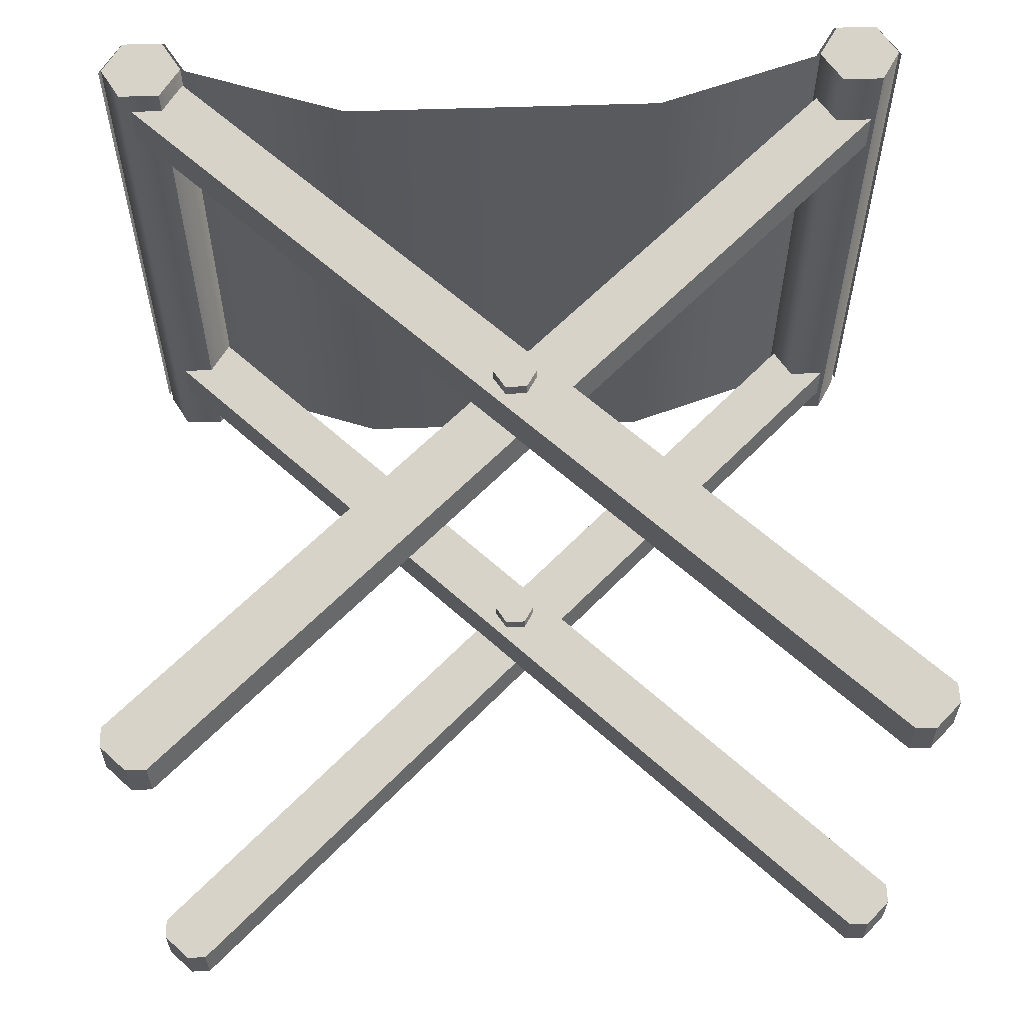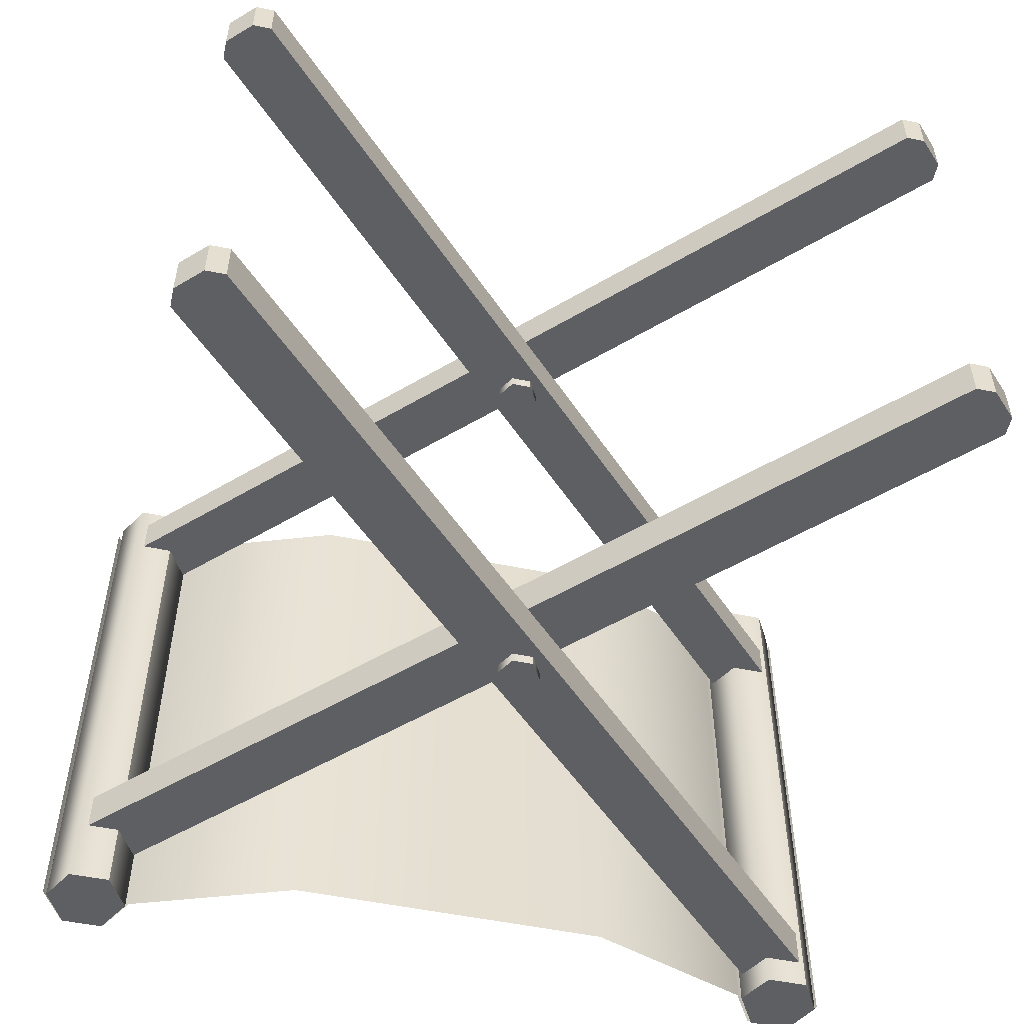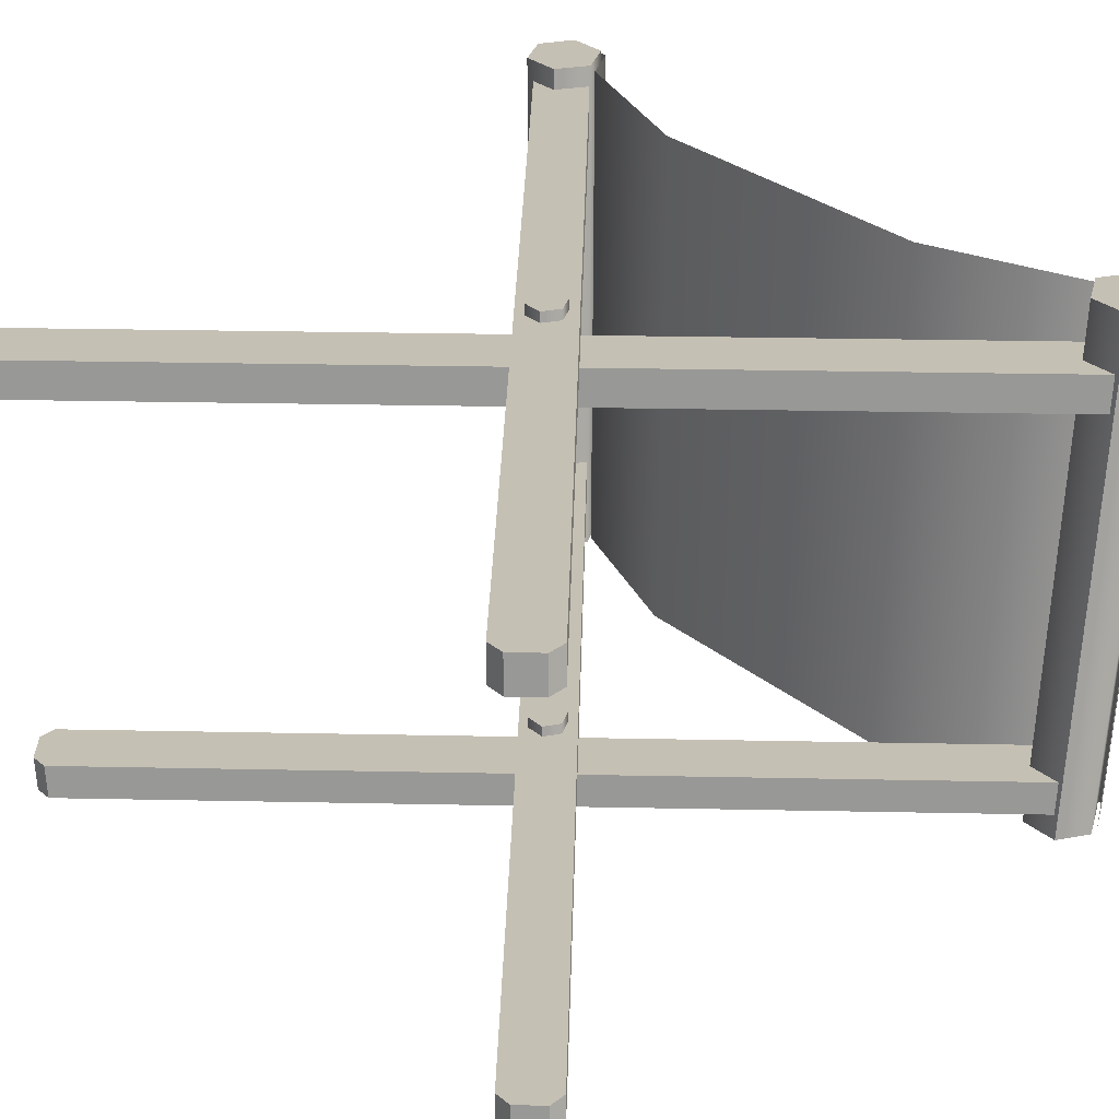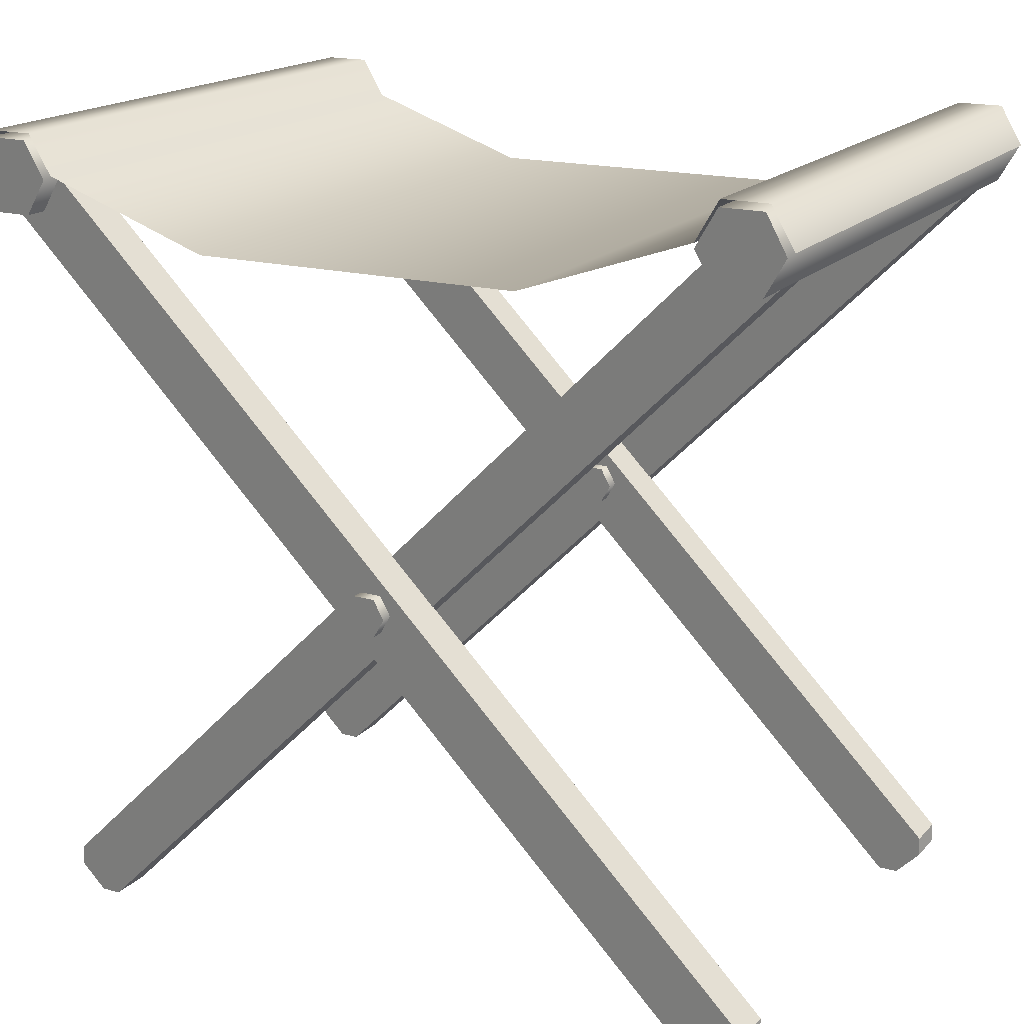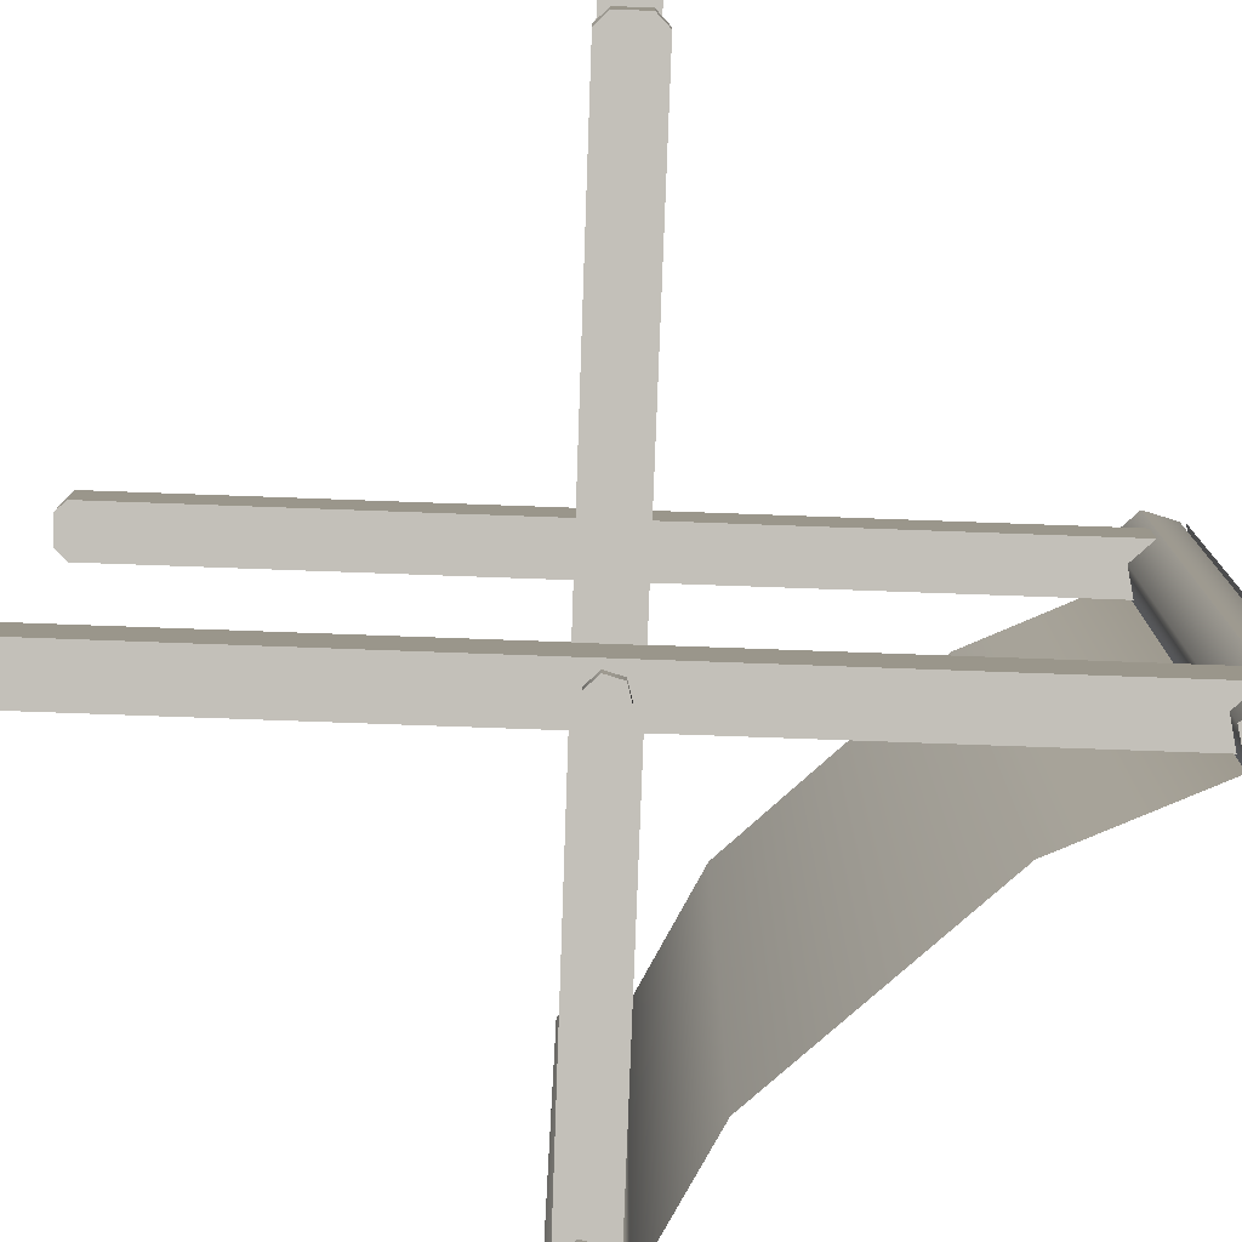
<metadata>
{"format":"obj","ext":"obj","renderer":"f3d","projection":"perspective","resolution":1024,"background":"white","views":[{"elev":59.1,"azim":-1.8,"up":"+Z"},{"elev":-52.7,"azim":-12.4,"up":"+Z"},{"elev":34.1,"azim":46.5,"up":"+Z"},{"elev":17.7,"azim":28.2,"up":"+Y"},{"elev":-74.7,"azim":42.9,"up":"+Z"}]}
</metadata>
<code>
v -0.22 0 -0.1689
v -0.2346 0.01465 -0.1689
v -0.2346 0.01465 -0.1431
v -0.22 0 -0.1431
v 0.2434 0.4517 -0.1689
v -0.2083 0 -0.1689
v -0.2083 0 -0.1431
v 0.2434 0.4517 -0.1431
v 0.217 0.478 -0.1689
v 0.2434 0.4517 -0.1689
v 0.2434 0.4517 -0.1431
v 0.217 0.478 -0.1431
v -0.2346 0.02637 -0.1689
v 0.217 0.478 -0.1689
v 0.217 0.478 -0.1431
v -0.2346 0.02637 -0.1431
v -0.22 0 0.1226
v -0.2346 0.01465 0.1226
v -0.2346 0.01465 0.1484
v -0.22 0 0.1484
v 0.2434 0.4517 0.1226
v -0.2083 0 0.1226
v -0.2083 0 0.1484
v 0.2434 0.4517 0.1484
v 0.217 0.478 0.1226
v 0.2434 0.4517 0.1226
v 0.2434 0.4517 0.1484
v 0.217 0.478 0.1484
v -0.2346 0.02637 0.1226
v 0.217 0.478 0.1226
v 0.217 0.478 0.1484
v -0.2346 0.02637 0.1484
v 0.2375 0.01465 -0.1436
v 0.2229 0 -0.1436
v 0.2229 0 -0.1182
v 0.2375 0.01465 -0.1182
v -0.2141 0.478 -0.1436
v 0.2375 0.02637 -0.1436
v 0.2375 0.02637 -0.1182
v -0.2141 0.478 -0.1182
v -0.2405 0.4517 -0.1436
v -0.2141 0.478 -0.1436
v -0.2141 0.478 -0.1182
v -0.2405 0.4517 -0.1182
v 0.2112 0 -0.1436
v -0.2405 0.4517 -0.1436
v -0.2405 0.4517 -0.1182
v 0.2112 0 -0.1182
v 0.2375 0.01465 0.1479
v 0.2229 0 0.1479
v 0.2229 0 0.1733
v 0.2375 0.01465 0.1733
v -0.2141 0.478 0.1479
v 0.2375 0.02637 0.1479
v 0.2375 0.02637 0.1733
v -0.2141 0.478 0.1733
v -0.2405 0.4517 0.1479
v -0.2141 0.478 0.1479
v -0.2141 0.478 0.1733
v -0.2405 0.4517 0.1733
v 0.2112 0 0.1479
v -0.2405 0.4517 0.1479
v -0.2405 0.4517 0.1733
v 0.2112 0 0.1733
v -0.2083 0 -0.1689
v -0.22 0 -0.1689
v -0.22 0 -0.1431
v -0.2083 0 -0.1431
v -0.2346 0.01465 -0.1689
v -0.2346 0.02637 -0.1689
v -0.2346 0.02637 -0.1431
v -0.2346 0.01465 -0.1431
v -0.2083 0 0.1226
v -0.22 0 0.1226
v -0.22 0 0.1484
v -0.2083 0 0.1484
v -0.2346 0.01465 0.1226
v -0.2346 0.02637 0.1226
v -0.2346 0.02637 0.1484
v -0.2346 0.01465 0.1484
v 0.2375 0.02637 -0.1436
v 0.2375 0.01465 -0.1436
v 0.2375 0.01465 -0.1182
v 0.2375 0.02637 -0.1182
v 0.2229 0 -0.1436
v 0.2112 0 -0.1436
v 0.2112 0 -0.1182
v 0.2229 0 -0.1182
v 0.2375 0.02637 0.1479
v 0.2375 0.01465 0.1479
v 0.2375 0.01465 0.1733
v 0.2375 0.02637 0.1733
v 0.2229 0 0.1479
v 0.2112 0 0.1479
v 0.2112 0 0.1733
v 0.2229 0 0.1733
v 0.217 0.478 -0.1431
v 0.2434 0.4517 -0.1431
v -0.2083 0 -0.1431
v -0.2346 0.02637 -0.1431
v -0.22 0 -0.1431
v -0.2346 0.01465 -0.1431
v 0.217 0.478 0.1484
v 0.2434 0.4517 0.1484
v -0.2083 0 0.1484
v -0.2346 0.02637 0.1484
v -0.22 0 0.1484
v -0.2346 0.01465 0.1484
v -0.2141 0.478 -0.1182
v 0.2375 0.02637 -0.1182
v 0.2375 0.01465 -0.1182
v 0.2229 0 -0.1182
v 0.2112 0 -0.1182
v -0.2405 0.4517 -0.1182
v -0.2141 0.478 0.1733
v 0.2375 0.02637 0.1733
v 0.2375 0.01465 0.1733
v 0.2229 0 0.1733
v 0.2112 0 0.1733
v -0.2405 0.4517 0.1733
v 0.2166 0.4473 -0.188
v 0.2166 0.4473 0.188
v 0.2419 0.4473 0.188
v 0.2419 0.4473 -0.188
v 0.2039 0.4688 -0.188
v 0.2039 0.4688 0.188
v 0.2166 0.4473 0.188
v 0.2166 0.4473 -0.188
v 0.2166 0.4907 -0.188
v 0.2166 0.4907 0.188
v 0.2039 0.4688 0.188
v 0.2039 0.4688 -0.188
v 0.2419 0.4907 -0.188
v 0.2419 0.4907 0.188
v 0.2166 0.4907 0.188
v 0.2166 0.4907 -0.188
v 0.2542 0.4688 -0.188
v 0.2542 0.4688 0.188
v 0.2419 0.4907 0.188
v 0.2419 0.4907 -0.188
v 0.2419 0.4473 -0.188
v 0.2419 0.4473 0.188
v 0.2542 0.4688 0.188
v 0.2542 0.4688 -0.188
v -0.004639 0.2246 0.1157
v -0.004639 0.2246 0.1807
v 0.008057 0.2246 0.1807
v 0.008057 0.2246 0.1157
v -0.01147 0.2358 0.1157
v -0.01147 0.2358 0.1807
v -0.004639 0.2246 0.1807
v -0.004639 0.2246 0.1157
v -0.004639 0.2471 0.1157
v -0.004639 0.2471 0.1807
v -0.01147 0.2358 0.1807
v -0.01147 0.2358 0.1157
v 0.008057 0.2471 0.1157
v 0.008057 0.2471 0.1807
v -0.004639 0.2471 0.1807
v -0.004639 0.2471 0.1157
v 0.0144 0.2358 0.1157
v 0.0144 0.2358 0.1807
v 0.008057 0.2471 0.1807
v 0.008057 0.2471 0.1157
v 0.008057 0.2246 0.1157
v 0.008057 0.2246 0.1807
v 0.0144 0.2358 0.1807
v 0.0144 0.2358 0.1157
v -0.004639 0.2246 -0.1753
v -0.004639 0.2246 -0.1104
v 0.008057 0.2246 -0.1104
v 0.008057 0.2246 -0.1753
v -0.01147 0.2358 -0.1753
v -0.01147 0.2358 -0.1104
v -0.004639 0.2246 -0.1104
v -0.004639 0.2246 -0.1753
v -0.004639 0.2471 -0.1753
v -0.004639 0.2471 -0.1104
v -0.01147 0.2358 -0.1104
v -0.01147 0.2358 -0.1753
v 0.008057 0.2471 -0.1753
v 0.008057 0.2471 -0.1104
v -0.004639 0.2471 -0.1104
v -0.004639 0.2471 -0.1753
v 0.0144 0.2358 -0.1753
v 0.0144 0.2358 -0.1104
v 0.008057 0.2471 -0.1104
v 0.008057 0.2471 -0.1753
v 0.008057 0.2246 -0.1753
v 0.008057 0.2246 -0.1104
v 0.0144 0.2358 -0.1104
v 0.0144 0.2358 -0.1753
v -0.2419 0.4473 -0.188
v -0.2419 0.4473 0.188
v -0.2166 0.4473 0.188
v -0.2166 0.4473 -0.188
v -0.2542 0.4688 -0.188
v -0.2542 0.4688 0.188
v -0.2419 0.4473 0.188
v -0.2419 0.4473 -0.188
v -0.2419 0.4907 -0.188
v -0.2419 0.4907 0.188
v -0.2542 0.4688 0.188
v -0.2542 0.4688 -0.188
v -0.2166 0.4907 -0.188
v -0.2166 0.4907 0.188
v -0.2419 0.4907 0.188
v -0.2419 0.4907 -0.188
v -0.2039 0.4688 -0.188
v -0.2039 0.4688 0.188
v -0.2166 0.4907 0.188
v -0.2166 0.4907 -0.188
v -0.2166 0.4473 -0.188
v -0.2166 0.4473 0.188
v -0.2039 0.4688 0.188
v -0.2039 0.4688 -0.188
v -0.2083 0 -0.1689
v 0.2434 0.4517 -0.1689
v 0.217 0.478 -0.1689
v -0.2346 0.02637 -0.1689
v -0.22 0 -0.1689
v -0.2346 0.01465 -0.1689
v -0.2083 0 0.1226
v 0.2434 0.4517 0.1226
v 0.217 0.478 0.1226
v -0.2346 0.02637 0.1226
v -0.22 0 0.1226
v -0.2346 0.01465 0.1226
v 0.2229 0 -0.1436
v 0.2375 0.01465 -0.1436
v 0.2375 0.02637 -0.1436
v -0.2141 0.478 -0.1436
v 0.2112 0 -0.1436
v -0.2405 0.4517 -0.1436
v 0.2229 0 0.1479
v 0.2375 0.01465 0.1479
v 0.2375 0.02637 0.1479
v -0.2141 0.478 0.1479
v 0.2112 0 0.1479
v -0.2405 0.4517 0.1479
v 0.2419 0.4907 -0.188
v 0.2166 0.4907 -0.188
v 0.2292 0.4688 -0.188
v 0.2542 0.4688 -0.188
v 0.2292 0.4688 -0.188
v 0.2166 0.4473 -0.188
v 0.2419 0.4473 -0.188
v 0.2542 0.4688 -0.188
v 0.2039 0.4688 -0.188
v 0.2166 0.4473 -0.188
v 0.2292 0.4688 -0.188
v 0.2166 0.4907 -0.188
v 0.2292 0.4688 0.188
v 0.2166 0.4907 0.188
v 0.2419 0.4907 0.188
v 0.2542 0.4688 0.188
v 0.2419 0.4473 0.188
v 0.2166 0.4473 0.188
v 0.2292 0.4688 0.188
v 0.2542 0.4688 0.188
v 0.2292 0.4688 0.188
v 0.2166 0.4473 0.188
v 0.2039 0.4688 0.188
v 0.2166 0.4907 0.188
v 0.008057 0.2471 0.1157
v -0.004639 0.2471 0.1157
v 0.001709 0.2358 0.1157
v 0.0144 0.2358 0.1157
v 0.001709 0.2358 0.1157
v -0.004639 0.2246 0.1157
v 0.008057 0.2246 0.1157
v 0.0144 0.2358 0.1157
v -0.01147 0.2358 0.1157
v -0.004639 0.2246 0.1157
v 0.001709 0.2358 0.1157
v -0.004639 0.2471 0.1157
v 0.001709 0.2358 0.1807
v -0.004639 0.2471 0.1807
v 0.008057 0.2471 0.1807
v 0.0144 0.2358 0.1807
v 0.008057 0.2246 0.1807
v -0.004639 0.2246 0.1807
v 0.001709 0.2358 0.1807
v 0.0144 0.2358 0.1807
v 0.001709 0.2358 0.1807
v -0.004639 0.2246 0.1807
v -0.01147 0.2358 0.1807
v -0.004639 0.2471 0.1807
v 0.008057 0.2471 -0.1753
v -0.004639 0.2471 -0.1753
v 0.001709 0.2358 -0.1753
v 0.0144 0.2358 -0.1753
v 0.001709 0.2358 -0.1753
v -0.004639 0.2246 -0.1753
v 0.008057 0.2246 -0.1753
v 0.0144 0.2358 -0.1753
v -0.01147 0.2358 -0.1753
v -0.004639 0.2246 -0.1753
v 0.001709 0.2358 -0.1753
v -0.004639 0.2471 -0.1753
v 0.001709 0.2358 -0.1104
v -0.004639 0.2471 -0.1104
v 0.008057 0.2471 -0.1104
v 0.0144 0.2358 -0.1104
v 0.008057 0.2246 -0.1104
v -0.004639 0.2246 -0.1104
v 0.001709 0.2358 -0.1104
v 0.0144 0.2358 -0.1104
v 0.001709 0.2358 -0.1104
v -0.004639 0.2246 -0.1104
v -0.01147 0.2358 -0.1104
v -0.004639 0.2471 -0.1104
v -0.2292 0.4688 -0.188
v -0.2166 0.4473 -0.188
v -0.2039 0.4688 -0.188
v -0.2166 0.4907 -0.188
v -0.2419 0.4907 -0.188
v -0.2542 0.4688 -0.188
v -0.2292 0.4688 -0.188
v -0.2166 0.4907 -0.188
v -0.2292 0.4688 -0.188
v -0.2542 0.4688 -0.188
v -0.2419 0.4473 -0.188
v -0.2166 0.4473 -0.188
v -0.2039 0.4688 0.188
v -0.2166 0.4473 0.188
v -0.2292 0.4688 0.188
v -0.2166 0.4907 0.188
v -0.2292 0.4688 0.188
v -0.2542 0.4688 0.188
v -0.2419 0.4907 0.188
v -0.2166 0.4907 0.188
v -0.2419 0.4473 0.188
v -0.2542 0.4688 0.188
v -0.2292 0.4688 0.188
v -0.2166 0.4473 0.188
v -0.2429 0.4941 -0.1841
v -0.2429 0.4941 0.1841
v -0.2566 0.4707 0.1841
v -0.2566 0.4707 -0.1841
v -0.2156 0.4941 -0.1841
v -0.2156 0.4941 0.1841
v -0.2429 0.4941 0.1841
v -0.2429 0.4941 -0.1841
v -0.2019 0.4707 -0.1841
v -0.2019 0.4707 0.1841
v -0.2156 0.4941 0.1841
v -0.2156 0.4941 -0.1841
v -0.2019 0.4707 -0.1841
v -0.09985 0.4346 -0.1846
v -0.09985 0.4346 0.1836
v -0.2019 0.4707 0.1841
v -0.09985 0.4346 -0.1846
v 0.09985 0.4351 -0.1846
v 0.09985 0.4351 0.1836
v -0.09985 0.4346 0.1836
v 0.09985 0.4351 -0.1846
v 0.2019 0.4707 -0.1841
v 0.2019 0.4707 0.1841
v 0.09985 0.4351 0.1836
v 0.2156 0.4941 -0.1841
v 0.2156 0.4941 0.1841
v 0.2019 0.4707 0.1841
v 0.2019 0.4707 -0.1841
v 0.2429 0.4941 -0.1841
v 0.2429 0.4941 0.1841
v 0.2156 0.4941 0.1841
v 0.2156 0.4941 -0.1841
v 0.2566 0.4707 -0.1841
v 0.2566 0.4707 0.1841
v 0.2429 0.4941 0.1841
v 0.2429 0.4941 -0.1841
g PREF_props_chair_02_1418_14
f 1 3 2
f 1 4 3
f 5 7 6
f 5 8 7
f 9 11 10
f 9 12 11
f 13 15 14
f 13 16 15
f 17 19 18
f 17 20 19
f 21 23 22
f 21 24 23
f 25 27 26
f 25 28 27
f 29 31 30
f 29 32 31
f 33 35 34
f 33 36 35
f 37 39 38
f 37 40 39
f 41 43 42
f 41 44 43
f 45 47 46
f 45 48 47
f 49 51 50
f 49 52 51
f 53 55 54
f 53 56 55
f 57 59 58
f 57 60 59
f 61 63 62
f 61 64 63
f 65 67 66
f 65 68 67
f 69 71 70
f 69 72 71
f 73 75 74
f 73 76 75
f 77 79 78
f 77 80 79
f 81 83 82
f 81 84 83
f 85 87 86
f 85 88 87
f 89 91 90
f 89 92 91
f 93 95 94
f 93 96 95
f 97 99 98
f 99 97 100
f 99 100 101
f 101 100 102
f 103 105 104
f 105 103 106
f 105 106 107
f 107 106 108
f 109 111 110
f 111 109 112
f 112 109 113
f 113 109 114
f 115 117 116
f 117 115 118
f 118 115 119
f 119 115 120
f 121 123 122
f 121 124 123
f 125 127 126
f 125 128 127
f 129 131 130
f 129 132 131
f 133 135 134
f 133 136 135
f 137 139 138
f 137 140 139
f 141 143 142
f 141 144 143
f 145 147 146
f 145 148 147
f 149 151 150
f 149 152 151
f 153 155 154
f 153 156 155
f 157 159 158
f 157 160 159
f 161 163 162
f 161 164 163
f 165 167 166
f 165 168 167
f 169 171 170
f 169 172 171
f 173 175 174
f 173 176 175
f 177 179 178
f 177 180 179
f 181 183 182
f 181 184 183
f 185 187 186
f 185 188 187
f 189 191 190
f 189 192 191
f 193 195 194
f 193 196 195
f 197 199 198
f 197 200 199
f 201 203 202
f 201 204 203
f 205 207 206
f 205 208 207
f 209 211 210
f 209 212 211
f 213 215 214
f 213 216 215
f 217 219 218
f 219 217 220
f 220 217 221
f 220 221 222
f 223 225 224
f 225 223 226
f 226 223 227
f 226 227 228
f 229 231 230
f 231 229 232
f 232 229 233
f 232 233 234
f 235 237 236
f 237 235 238
f 238 235 239
f 238 239 240
f 241 243 242
f 241 244 243
f 245 247 246
f 245 248 247
f 249 251 250
f 249 252 251
f 253 255 254
f 253 256 255
f 257 259 258
f 257 260 259
f 261 263 262
f 261 264 263
f 265 267 266
f 265 268 267
f 269 271 270
f 269 272 271
f 273 275 274
f 273 276 275
f 277 279 278
f 277 280 279
f 281 283 282
f 281 284 283
f 285 287 286
f 285 288 287
f 289 291 290
f 289 292 291
f 293 295 294
f 293 296 295
f 297 299 298
f 297 300 299
f 301 303 302
f 301 304 303
f 305 307 306
f 305 308 307
f 309 311 310
f 309 312 311
f 313 315 314
f 313 316 315
f 317 319 318
f 317 320 319
f 321 323 322
f 321 324 323
f 325 327 326
f 325 328 327
f 329 331 330
f 329 332 331
f 333 335 334
f 333 336 335
f 337 339 338
f 337 340 339
f 341 343 342
f 341 344 343
f 345 347 346
f 345 348 347
f 349 351 350
f 349 352 351
f 353 355 354
f 353 356 355
f 357 359 358
f 357 360 359
f 361 363 362
f 361 364 363
f 365 367 366
f 365 368 367
f 369 371 370
f 369 372 371

</code>
